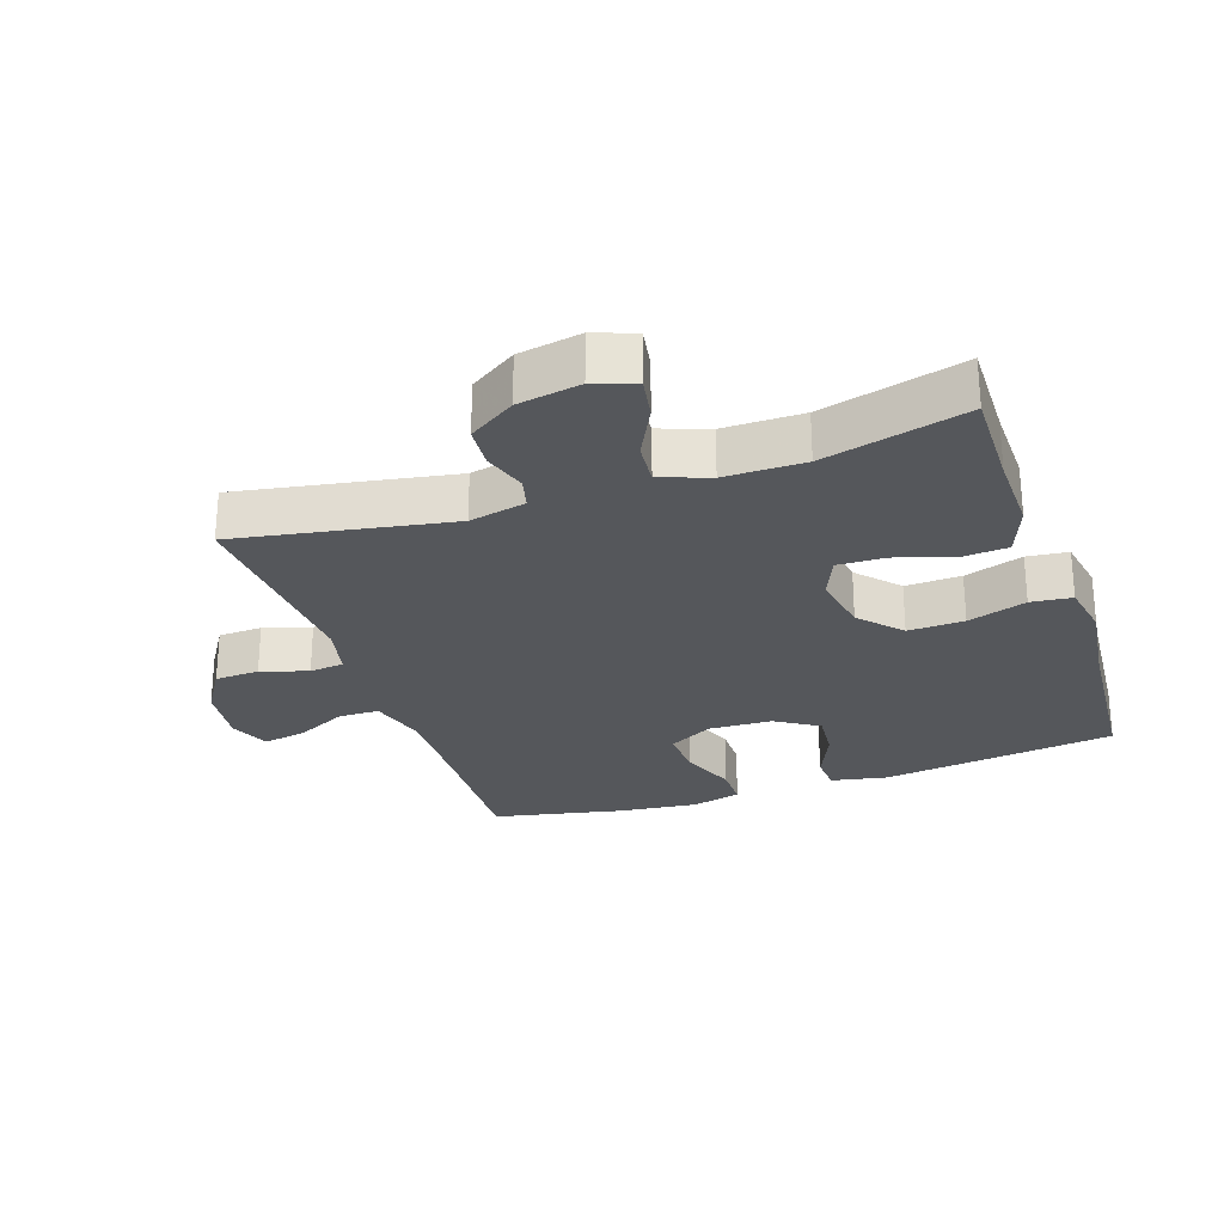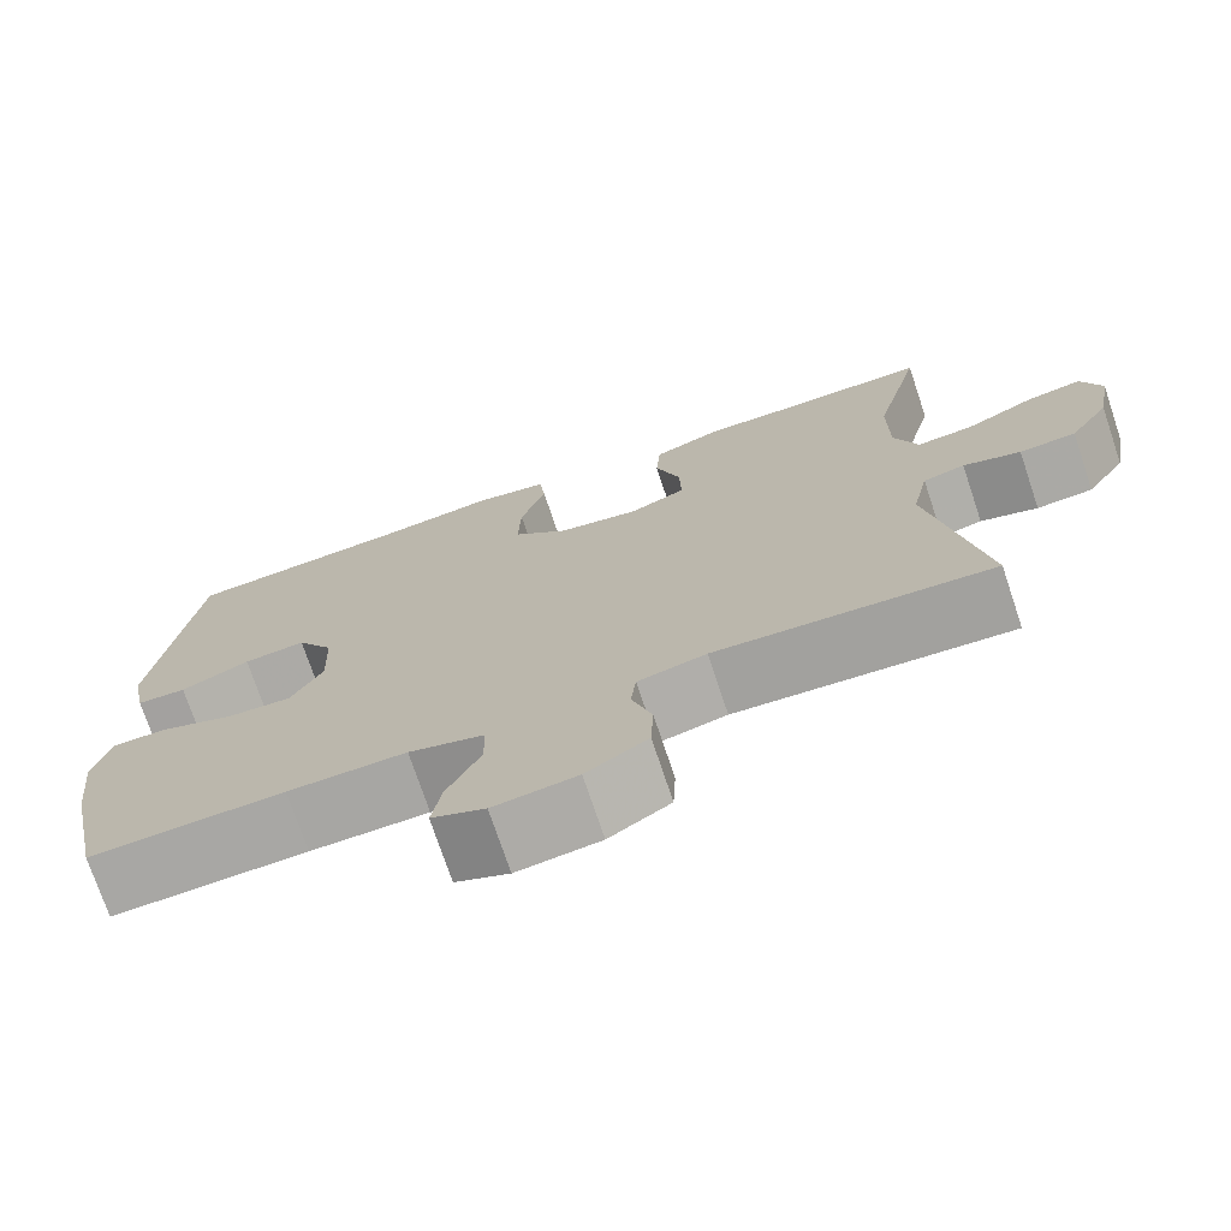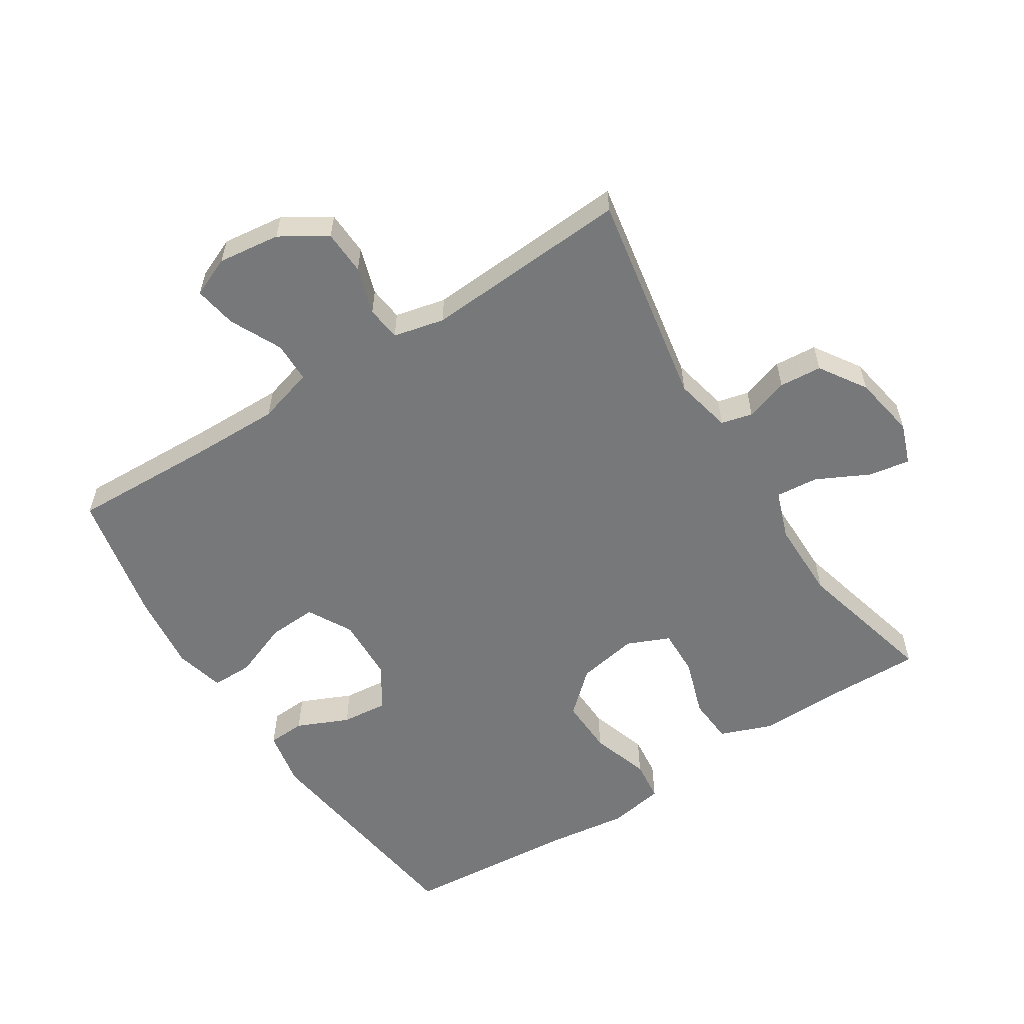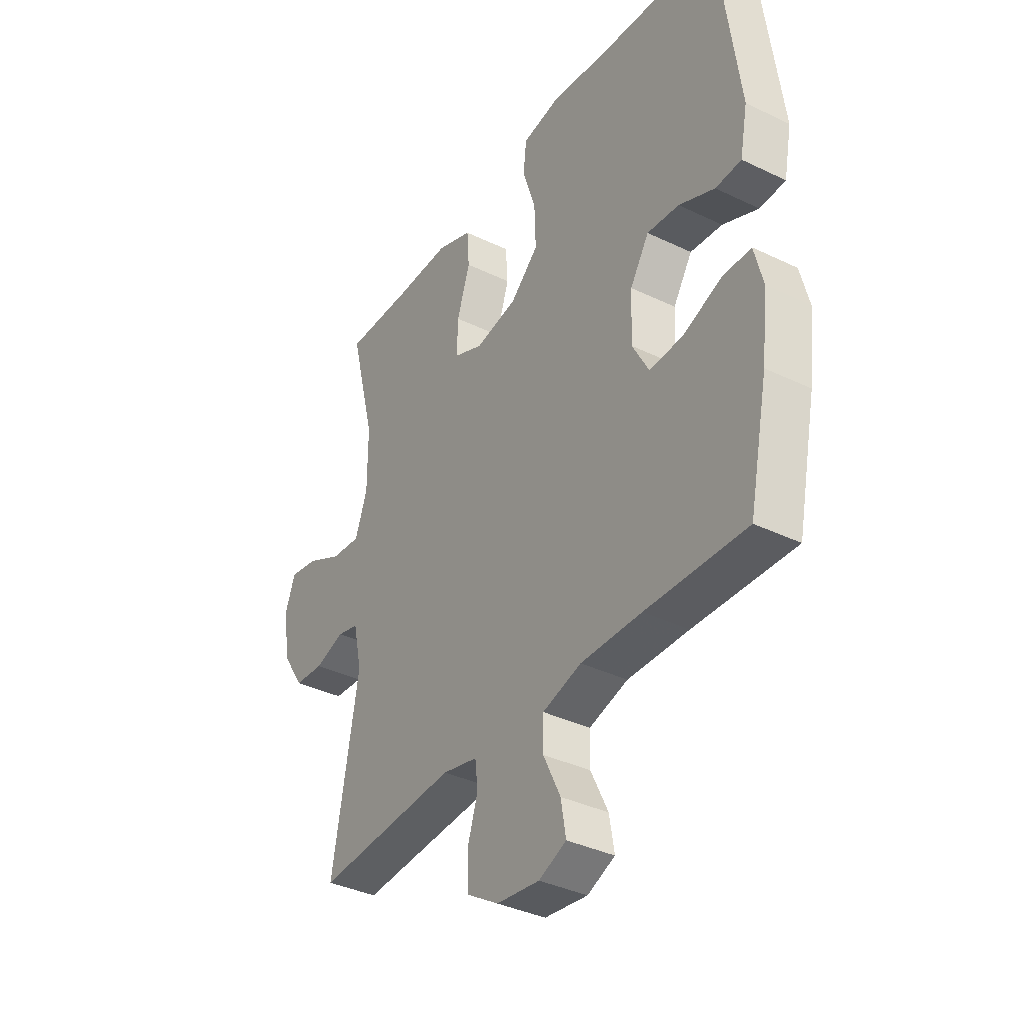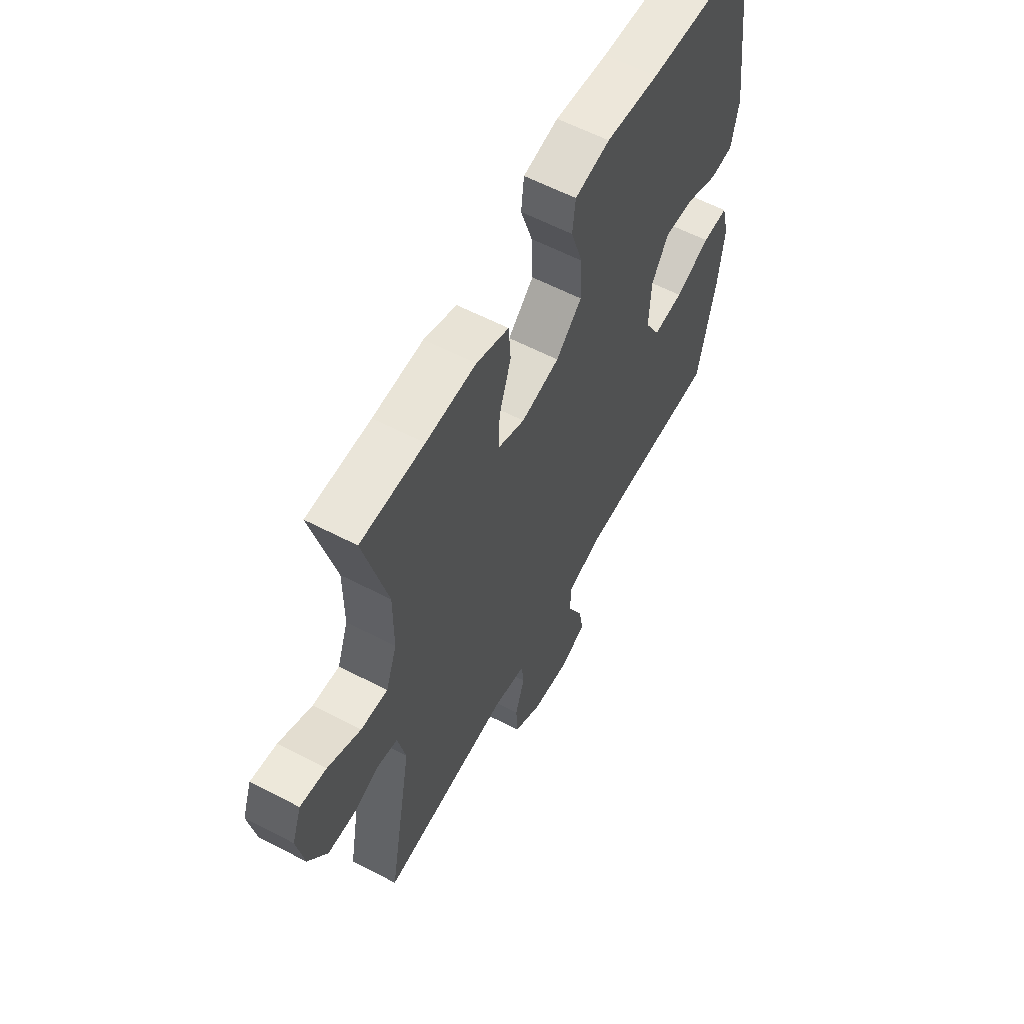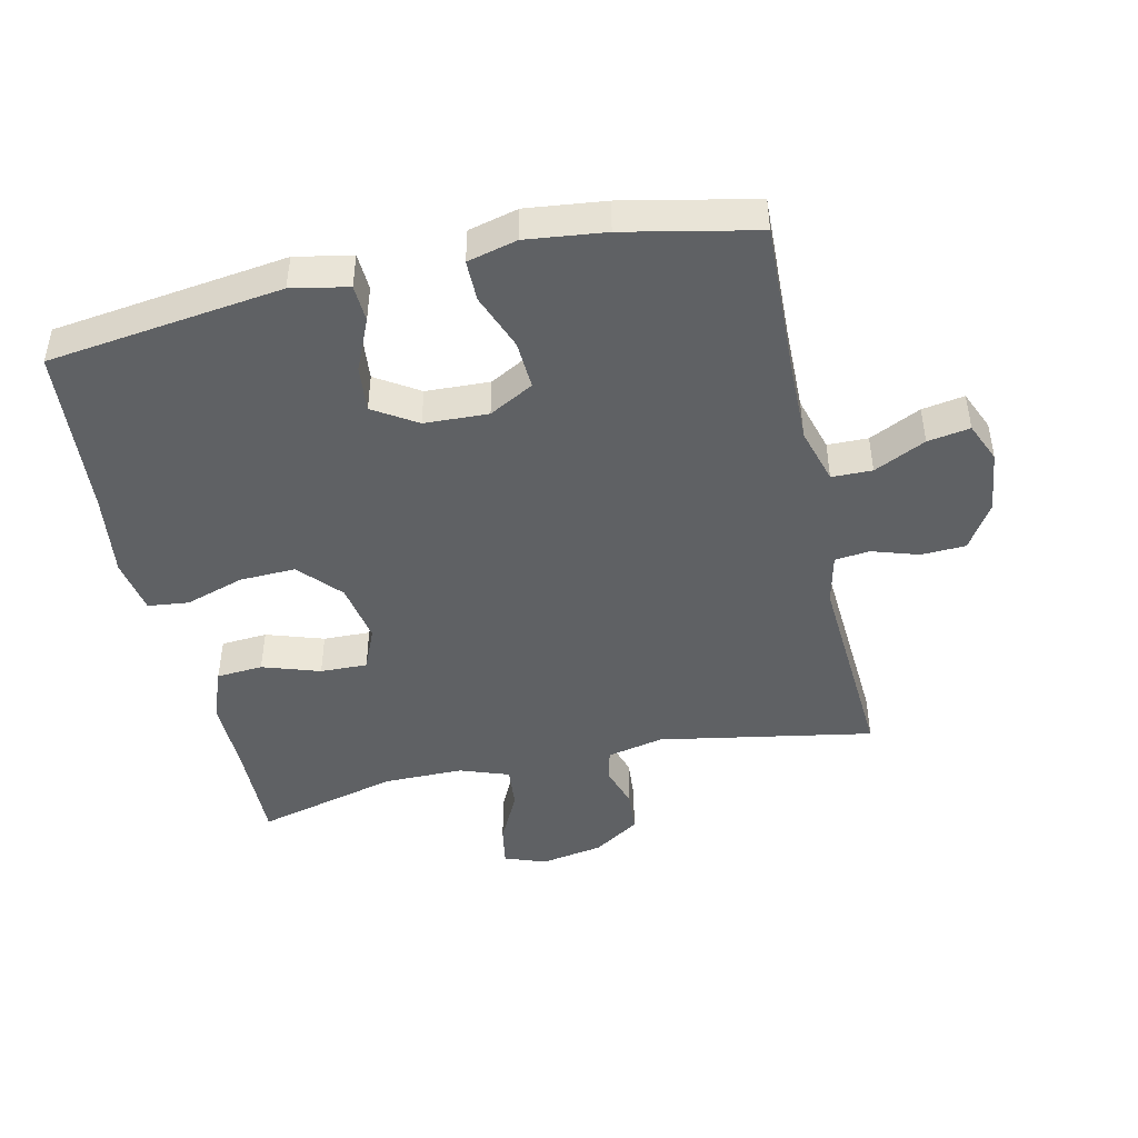
<metadata>
{"format":"obj","ext":"obj","renderer":"f3d","projection":"perspective","resolution":1024,"background":"white","views":[{"elev":-26.8,"azim":-71.1,"up":"+Y"},{"elev":-73.7,"azim":-161.5,"up":"+Z"},{"elev":-57.4,"azim":-147.4,"up":"+Y"},{"elev":-36.9,"azim":58.0,"up":"+Z"},{"elev":59.9,"azim":-61.9,"up":"+Z"},{"elev":-45.9,"azim":102.6,"up":"+Y"}]}
</metadata>
<code>
v 0.5 0.07 -0.5
v 0.278 0.07 -0.492
v 0.143 0.07 -0.49
v 0.057 0.07 -0.515
v 0.056 0.07 -0.577
v 0.094 0.07 -0.656
v 0.105 0.07 -0.721
v 0.044 0.07 -0.747
v -0.051 0.07 -0.735
v -0.121 0.07 -0.691
v -0.124 0.07 -0.623
v -0.101 0.07 -0.551
v -0.107 0.07 -0.498
v -0.185 0.07 -0.48
v -0.5 0.07 -0.5
v -0.441 0.07 -0.172
v -0.46 0.07 -0.085
v -0.508 0.07 -0.073
v -0.574 0.07 -0.094
v -0.639 0.07 -0.089
v -0.685 0.07 -0.018
v -0.702 0.07 0.078
v -0.679 0.07 0.141
v -0.616 0.07 0.13
v -0.536 0.07 0.09
v -0.471 0.07 0.084
v -0.444 0.07 0.159
v -0.444 0.07 0.281
v -0.5 0.07 0.5
v -0.347 0.07 0.497
v -0.226 0.07 0.499
v -0.147 0.07 0.469
v -0.142 0.07 0.398
v -0.171 0.07 0.31
v -0.173 0.07 0.238
v -0.108 0.07 0.21
v -0.015 0.07 0.227
v 0.048 0.07 0.284
v 0.045 0.07 0.37
v 0.016 0.07 0.46
v 0.023 0.07 0.523
v 0.108 0.07 0.538
v 0.237 0.07 0.521
v 0.5 0.07 0.5
v 0.547 0.07 0.141
v 0.53 0.07 0.054
v 0.473 0.07 0.051
v 0.394 0.07 0.086
v 0.323 0.07 0.093
v 0.281 0.07 0.027
v 0.277 0.07 -0.071
v 0.314 0.07 -0.139
v 0.388 0.07 -0.135
v 0.474 0.07 -0.102
v 0.537 0.07 -0.102
v 0.556 0.07 -0.178
v 0.542 0.07 -0.299
v 0.5 0 -0.5
v 0.278 0 -0.492
v 0.143 0 -0.49
v 0.057 0 -0.515
v 0.056 0 -0.577
v 0.094 0 -0.656
v 0.105 0 -0.721
v 0.044 0 -0.747
v -0.051 0 -0.735
v -0.121 0 -0.691
v -0.124 0 -0.623
v -0.101 0 -0.551
v -0.107 0 -0.498
v -0.185 0 -0.48
v -0.5 0 -0.5
v -0.441 0 -0.172
v -0.46 0 -0.085
v -0.508 0 -0.073
v -0.574 0 -0.094
v -0.639 0 -0.089
v -0.685 0 -0.018
v -0.702 0 0.078
v -0.679 0 0.141
v -0.616 0 0.13
v -0.536 0 0.09
v -0.471 0 0.084
v -0.444 0 0.159
v -0.444 0 0.281
v -0.5 0 0.5
v -0.347 0 0.497
v -0.226 0 0.499
v -0.147 0 0.469
v -0.142 0 0.398
v -0.171 0 0.31
v -0.173 0 0.238
v -0.108 0 0.21
v -0.015 0 0.227
v 0.048 0 0.284
v 0.045 0 0.37
v 0.016 0 0.46
v 0.023 0 0.523
v 0.108 0 0.538
v 0.237 0 0.521
v 0.5 0 0.5
v 0.547 0 0.141
v 0.53 0 0.054
v 0.473 0 0.051
v 0.394 0 0.086
v 0.323 0 0.093
v 0.281 0 0.027
v 0.277 0 -0.071
v 0.314 0 -0.139
v 0.388 0 -0.135
v 0.474 0 -0.102
v 0.537 0 -0.102
v 0.556 0 -0.178
v 0.542 0 -0.299
f 56 57 1 2
f 53 54 55 56
f 52 53 56 2
f 51 52 2 3
f 50 51 3 4
f 45 46 47 48
f 43 44 45 48
f 43 48 49
f 42 43 49 50
f 39 40 41 42
f 38 39 42 50
f 31 32 33 34
f 30 31 34 35
f 28 29 30 35
f 27 28 35 36
f 22 23 24 25
f 22 25 26
f 21 22 26
f 18 19 20 21
f 17 18 21 26
f 16 17 26 27
f 14 15 16
f 13 14 16 27
f 9 10 11 12
f 9 12 13
f 8 9 13
f 5 6 7 8
f 4 5 8 13
f 37 38 50 4
f 4 13 27 36
f 4 36 37
f 59 58 114 113
f 113 112 111 110
f 59 113 110 109
f 60 59 109 108
f 61 60 108 107
f 105 104 103 102
f 105 102 101 100
f 106 105 100
f 107 106 100 99
f 99 98 97 96
f 107 99 96 95
f 91 90 89 88
f 92 91 88 87
f 92 87 86 85
f 93 92 85 84
f 82 81 80 79
f 83 82 79
f 83 79 78
f 78 77 76 75
f 83 78 75 74
f 84 83 74 73
f 73 72 71
f 84 73 71 70
f 69 68 67 66
f 70 69 66
f 70 66 65
f 65 64 63 62
f 70 65 62 61
f 61 107 95 94
f 93 84 70 61
f 94 93 61
f 1 58 59 2
f 2 59 60 3
f 3 60 61 4
f 4 61 62 5
f 5 62 63 6
f 6 63 64 7
f 7 64 65 8
f 8 65 66 9
f 9 66 67 10
f 10 67 68 11
f 11 68 69 12
f 12 69 70 13
f 13 70 71 14
f 14 71 72 15
f 15 72 73 16
f 16 73 74 17
f 17 74 75 18
f 18 75 76 19
f 19 76 77 20
f 20 77 78 21
f 21 78 79 22
f 22 79 80 23
f 23 80 81 24
f 24 81 82 25
f 25 82 83 26
f 26 83 84 27
f 27 84 85 28
f 28 85 86 29
f 29 86 87 30
f 30 87 88 31
f 31 88 89 32
f 32 89 90 33
f 33 90 91 34
f 34 91 92 35
f 35 92 93 36
f 36 93 94 37
f 37 94 95 38
f 38 95 96 39
f 39 96 97 40
f 40 97 98 41
f 41 98 99 42
f 42 99 100 43
f 43 100 101 44
f 44 101 102 45
f 45 102 103 46
f 46 103 104 47
f 47 104 105 48
f 48 105 106 49
f 49 106 107 50
f 50 107 108 51
f 51 108 109 52
f 52 109 110 53
f 53 110 111 54
f 54 111 112 55
f 55 112 113 56
f 56 113 114 57
f 57 114 58 1

</code>
